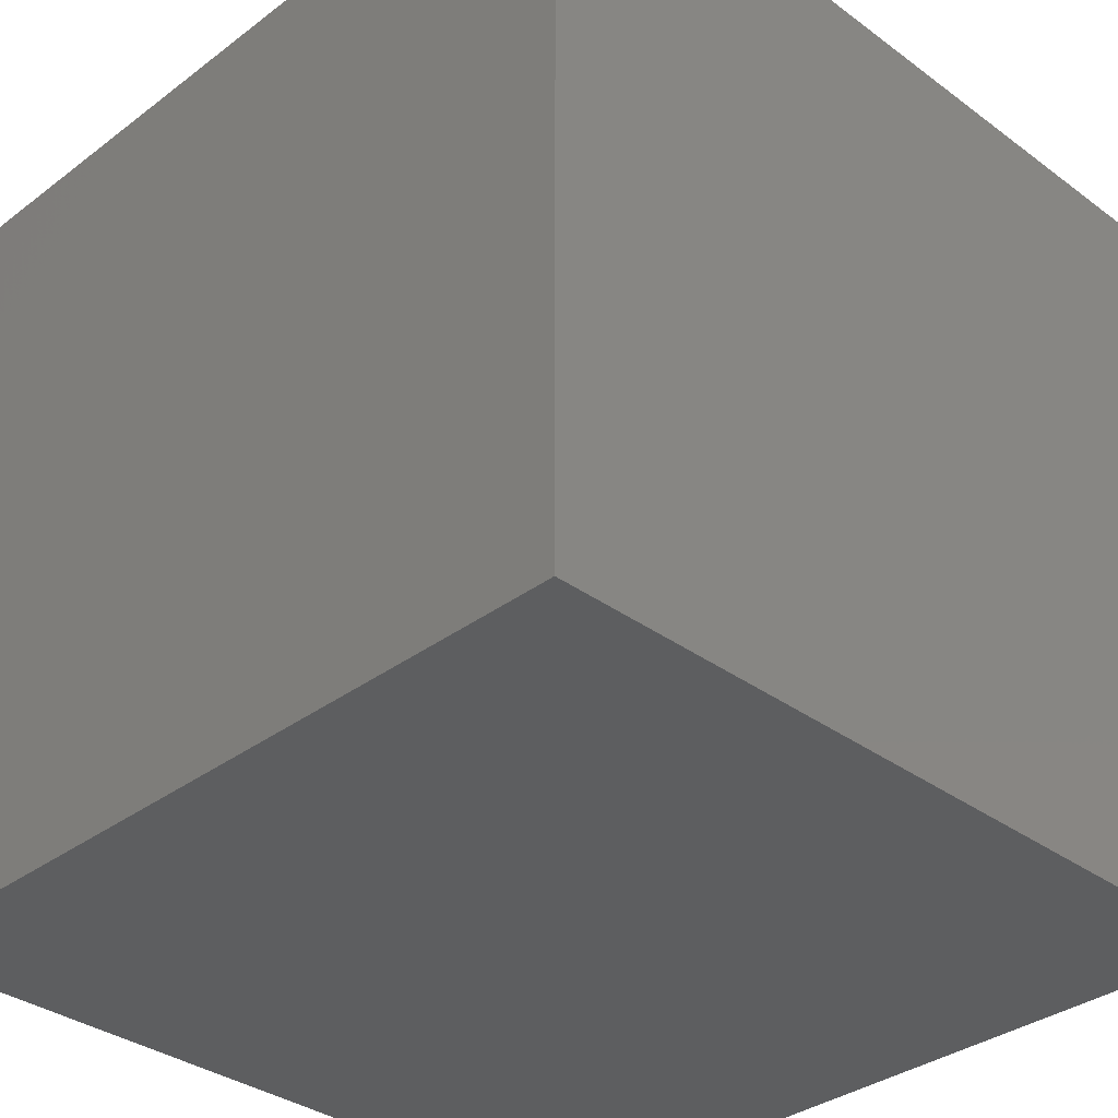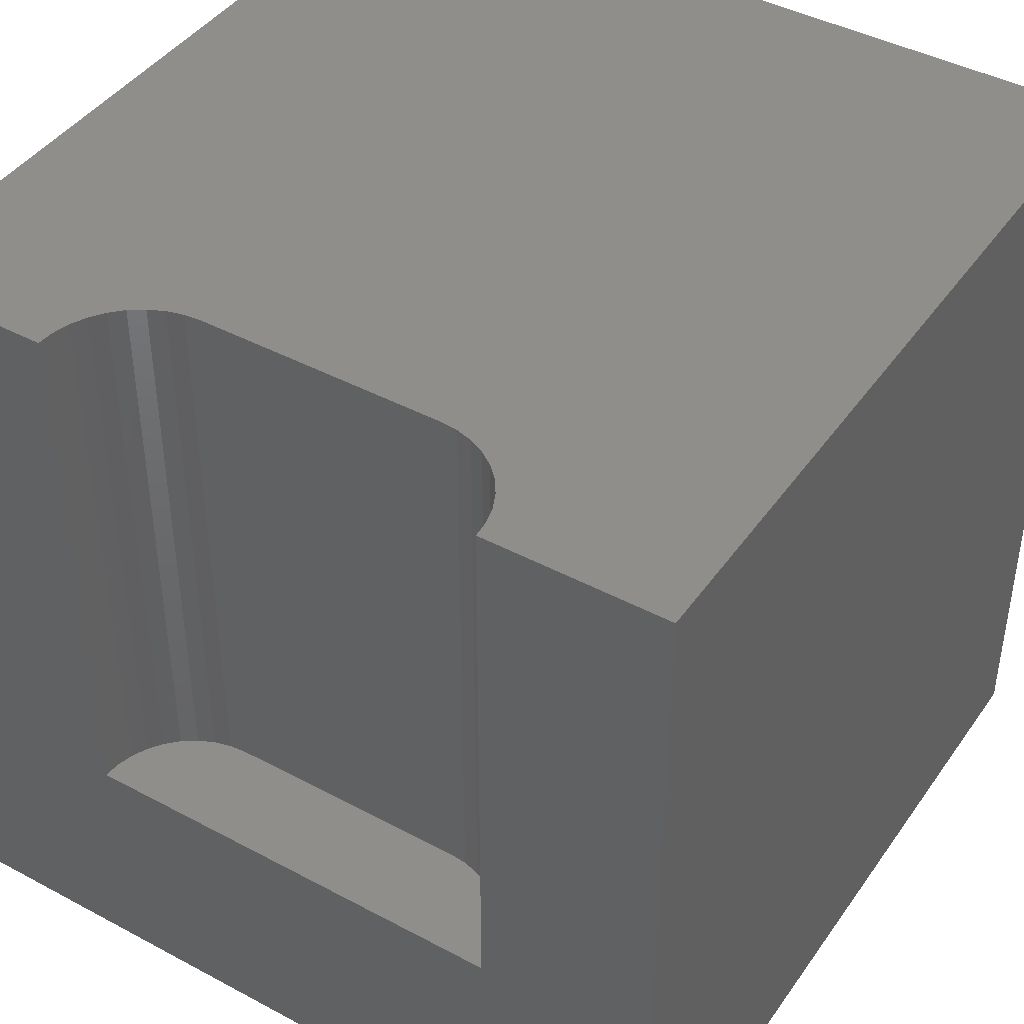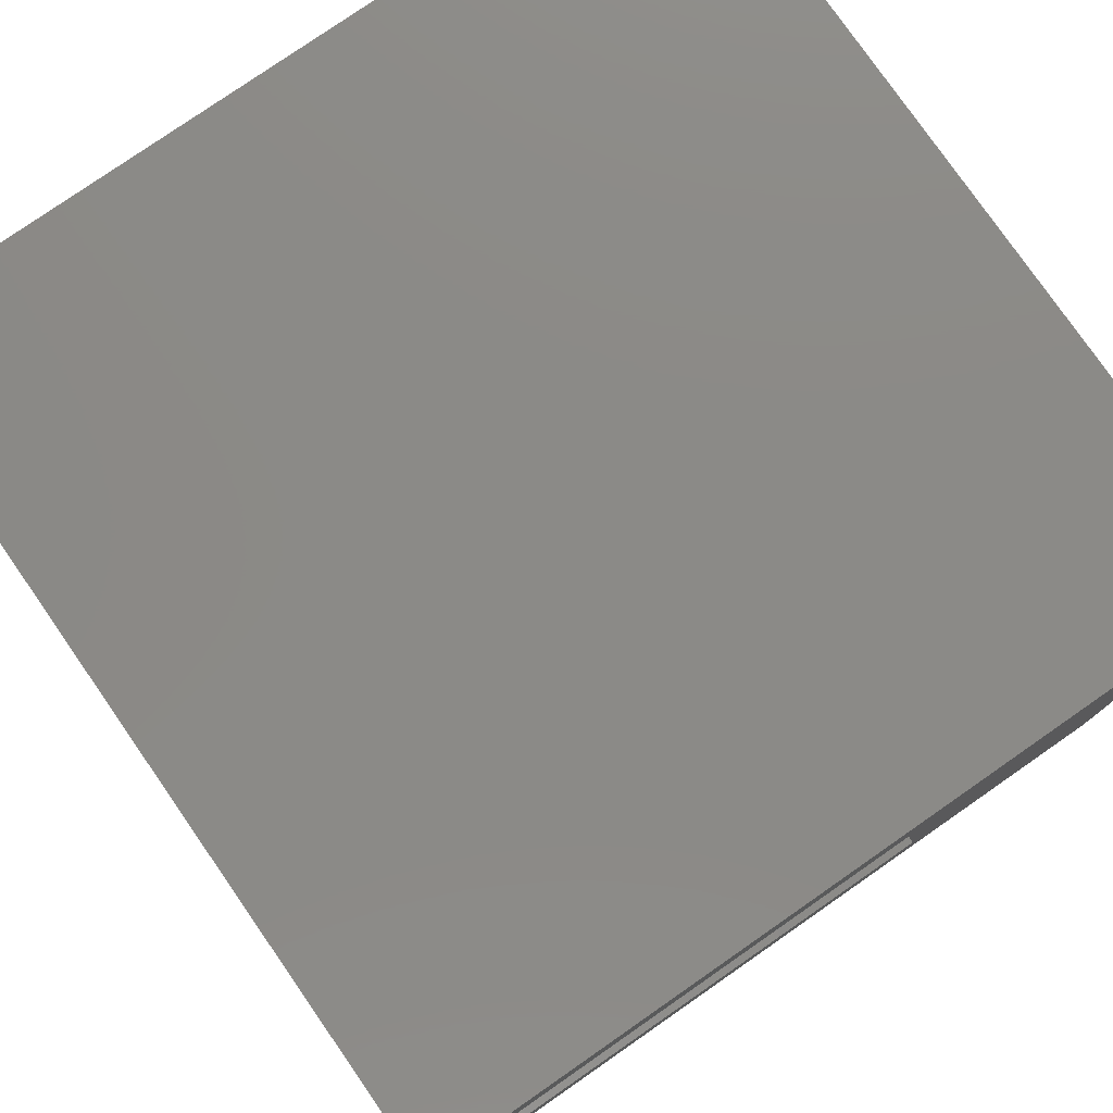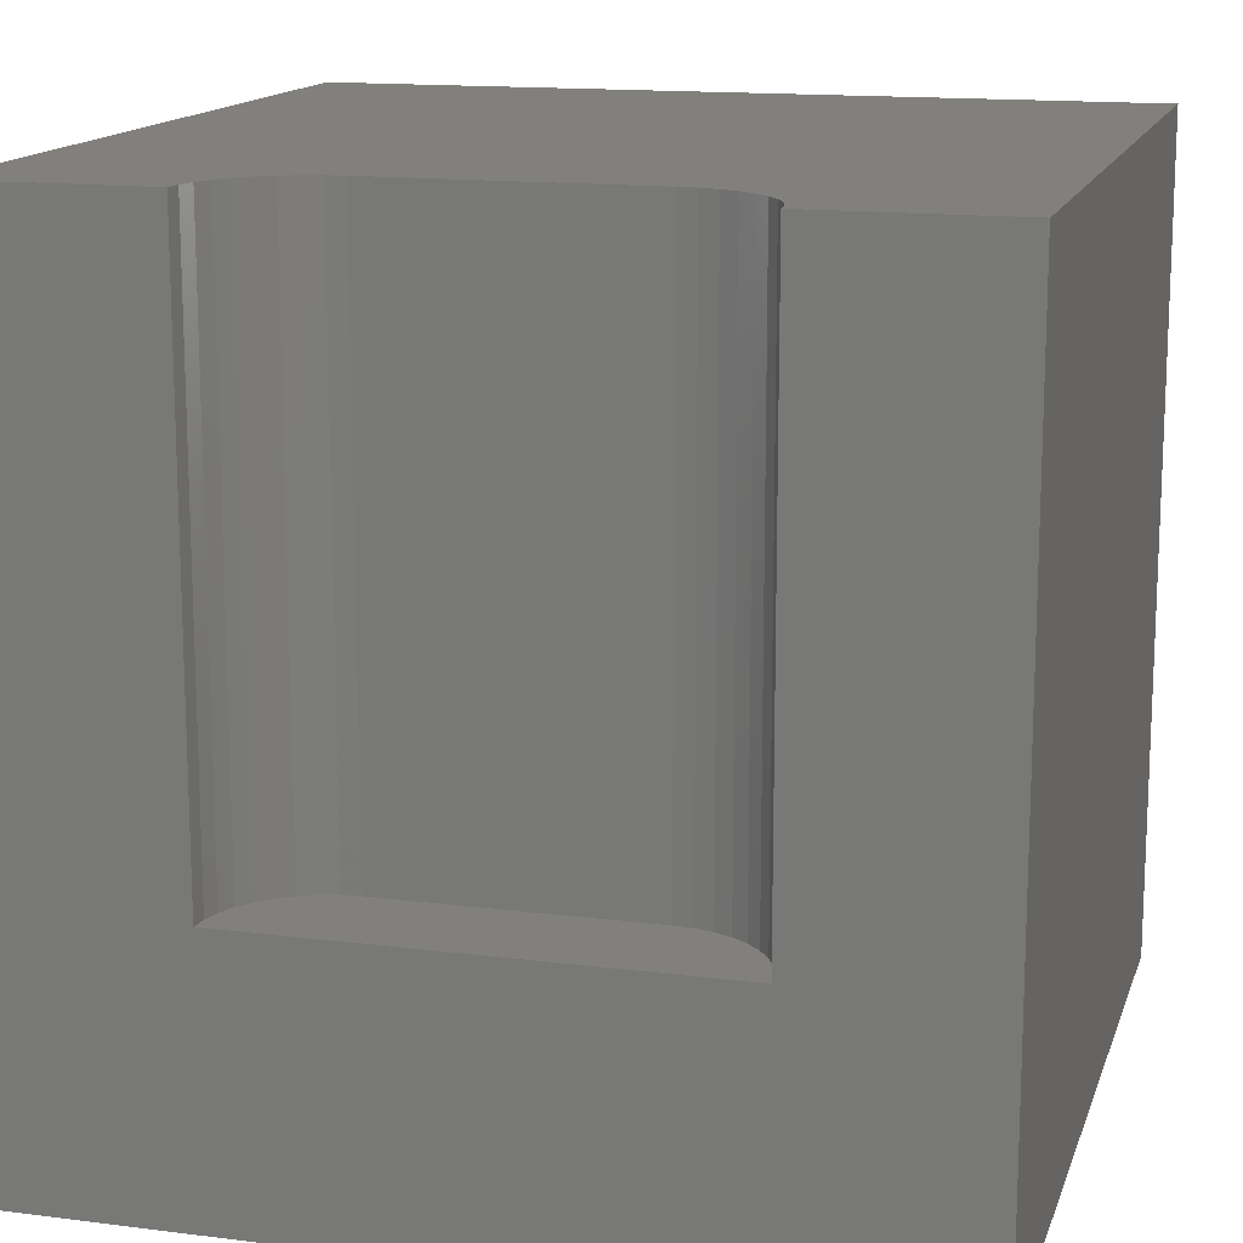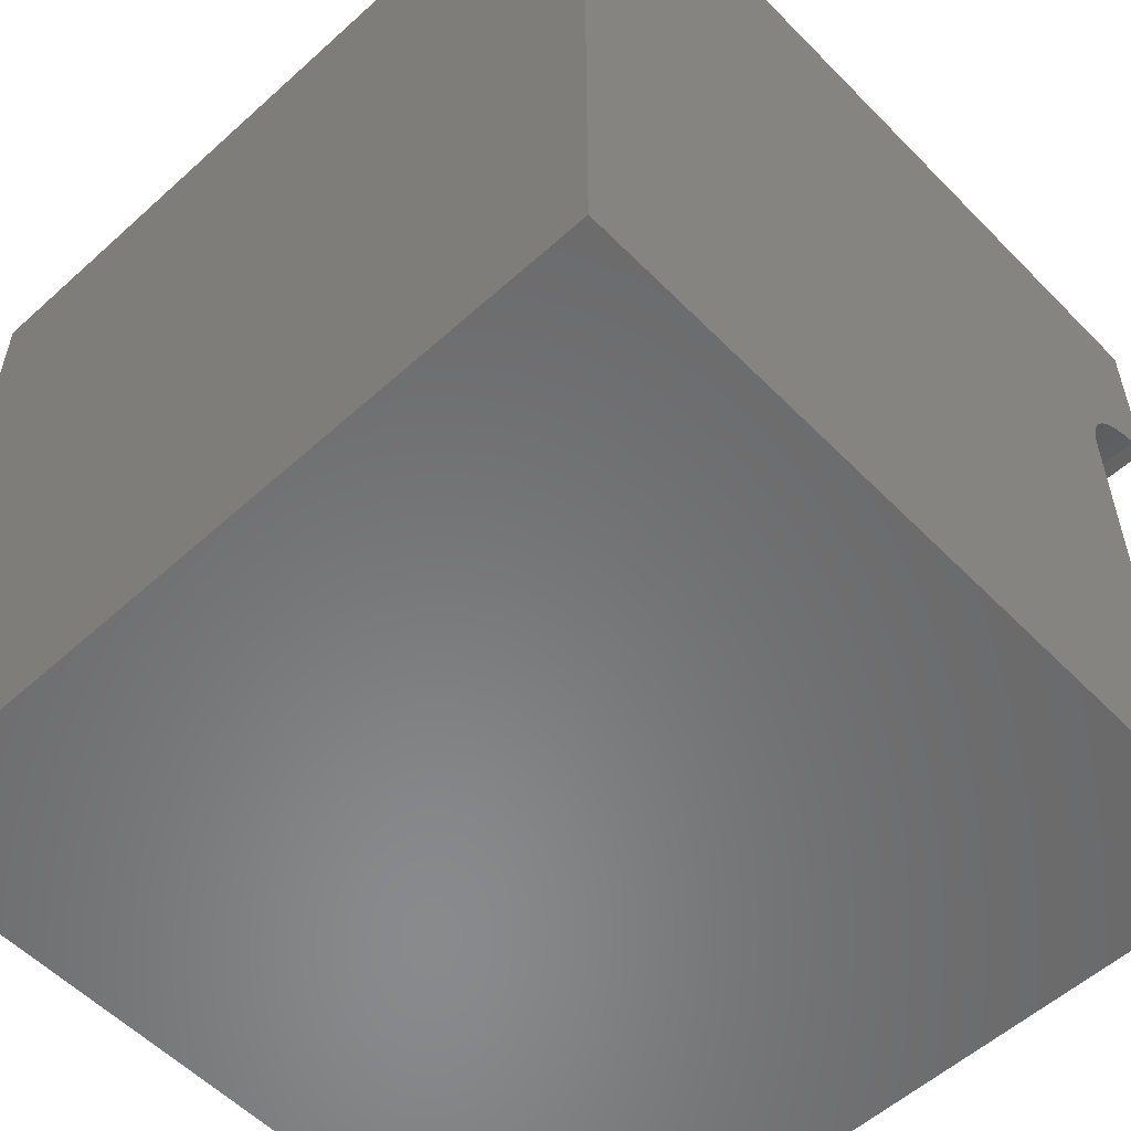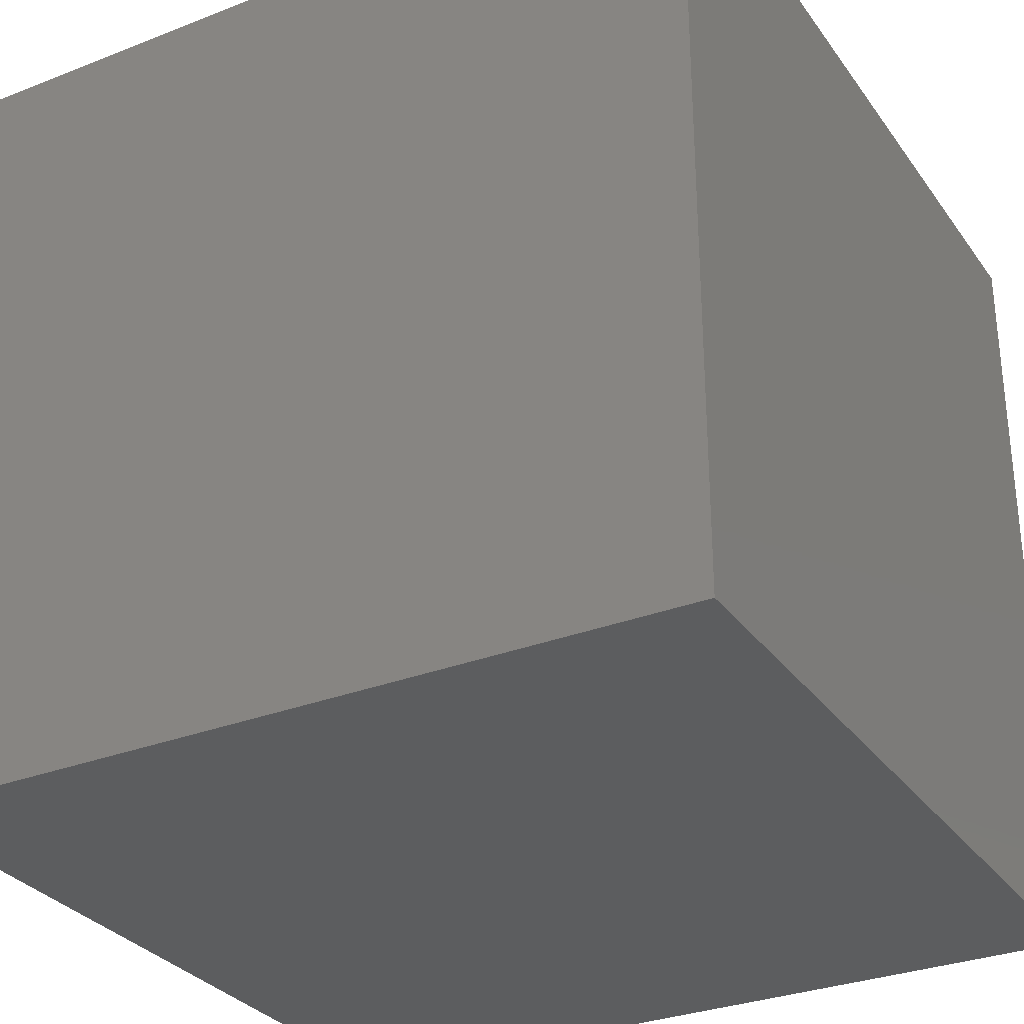
<metadata>
{"format":"stl","ext":"stl","renderer":"f3d","projection":"perspective","resolution":1024,"background":"white","views":[{"elev":-34.3,"azim":-134.7,"up":"+Y"},{"elev":43.0,"azim":122.4,"up":"+Z"},{"elev":78.5,"azim":55.2,"up":"+Y"},{"elev":14.6,"azim":105.4,"up":"+Z"},{"elev":-55.8,"azim":-46.6,"up":"+Y"},{"elev":-30.8,"azim":-150.7,"up":"+Z"}]}
</metadata>
<code>
# stl→obj: 48 verts, 92 faces
v 0 10 10
v 0 10 0
v 0 0 10
v 0 0 0
v 9.787 7.737 10
v 10 7.756 10
v 10 10 10
v 9.581 7.682 10
v 10 0 10
v 10 2.244 10
v 9.787 2.263 10
v 8.795 6.744 10
v 8.85 6.95 10
v 8.94 7.144 10
v 9.062 7.319 10
v 9.213 7.47 10
v 9.388 7.592 10
v 8.85 3.05 10
v 8.94 2.856 10
v 9.062 2.681 10
v 9.581 2.318 10
v 9.388 2.408 10
v 9.213 2.53 10
v 8.795 3.256 10
v 8.776 3.468 10
v 8.776 6.532 10
v 10 2.244 3.126
v 10 0 0
v 10 7.756 3.126
v 10 10 0
v 8.776 3.468 3.126
v 8.795 3.256 3.126
v 8.85 3.05 3.126
v 8.94 2.856 3.126
v 9.062 2.681 3.126
v 9.213 2.53 3.126
v 9.388 2.408 3.126
v 9.581 2.318 3.126
v 9.787 2.263 3.126
v 9.787 7.737 3.126
v 9.581 7.682 3.126
v 9.388 7.592 3.126
v 9.213 7.47 3.126
v 9.062 7.319 3.126
v 8.94 7.144 3.126
v 8.85 6.95 3.126
v 8.795 6.744 3.126
v 8.776 6.532 3.126
f 1 2 3
f 3 2 4
f 5 6 7
f 5 7 8
f 9 10 11
f 12 13 1
f 1 13 14
f 14 15 1
f 1 15 16
f 1 16 7
f 7 16 17
f 7 17 8
f 18 3 19
f 19 3 20
f 11 21 9
f 9 21 22
f 9 22 3
f 3 22 23
f 3 23 20
f 18 24 3
f 3 24 25
f 3 25 1
f 1 25 26
f 1 26 12
f 10 9 27
f 27 9 28
f 27 28 29
f 29 28 30
f 29 30 6
f 6 30 7
f 2 30 4
f 4 30 28
f 7 30 1
f 1 30 2
f 28 9 4
f 4 9 3
f 31 25 24
f 31 24 32
f 32 24 18
f 32 18 33
f 33 18 19
f 33 19 34
f 34 19 20
f 34 20 35
f 35 20 23
f 35 23 36
f 36 23 22
f 36 22 37
f 37 22 21
f 37 21 38
f 38 21 11
f 38 11 39
f 39 11 10
f 39 10 27
f 29 6 5
f 29 5 40
f 40 5 8
f 40 8 41
f 41 8 17
f 41 17 42
f 42 17 16
f 42 16 43
f 43 16 15
f 43 15 44
f 44 15 14
f 44 14 45
f 45 14 13
f 45 13 46
f 46 13 12
f 46 12 47
f 47 12 26
f 47 26 48
f 29 48 27
f 27 48 31
f 27 31 32
f 35 36 27
f 42 29 41
f 41 29 40
f 42 43 29
f 29 43 44
f 29 44 45
f 45 46 29
f 29 46 47
f 29 47 48
f 36 37 27
f 27 37 38
f 27 38 39
f 32 33 27
f 27 33 34
f 27 34 35
f 31 48 25
f 25 48 26

</code>
